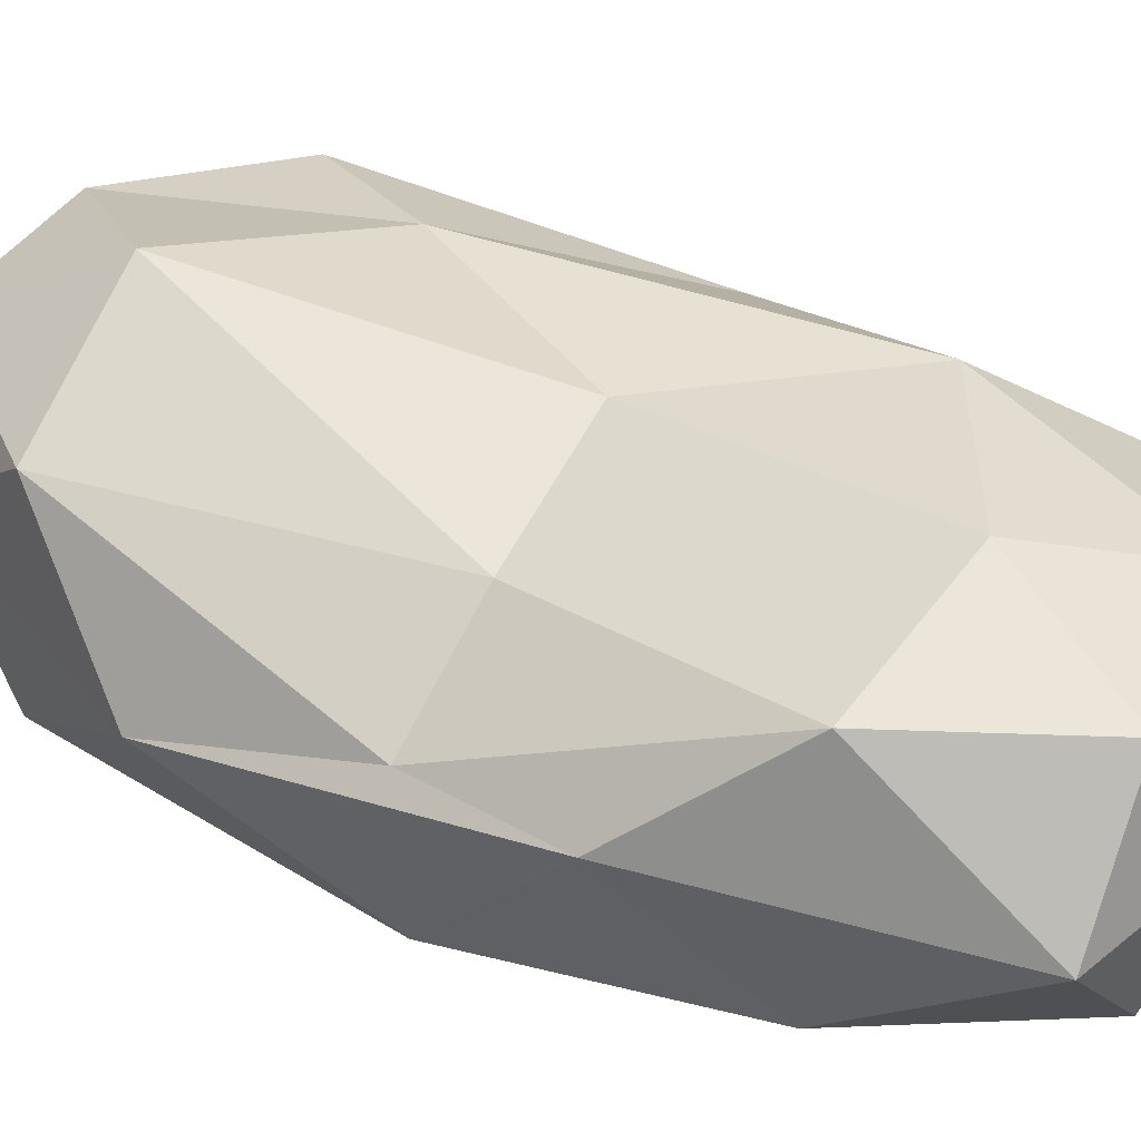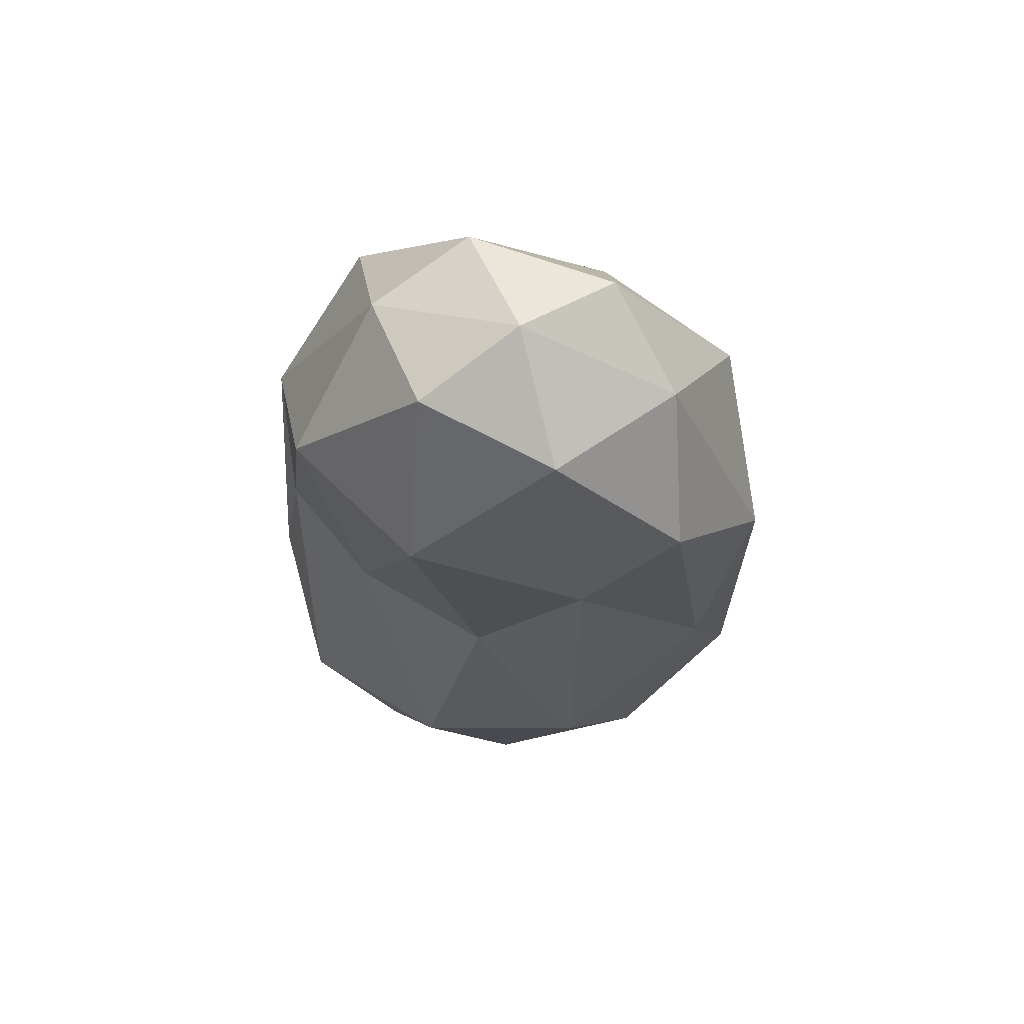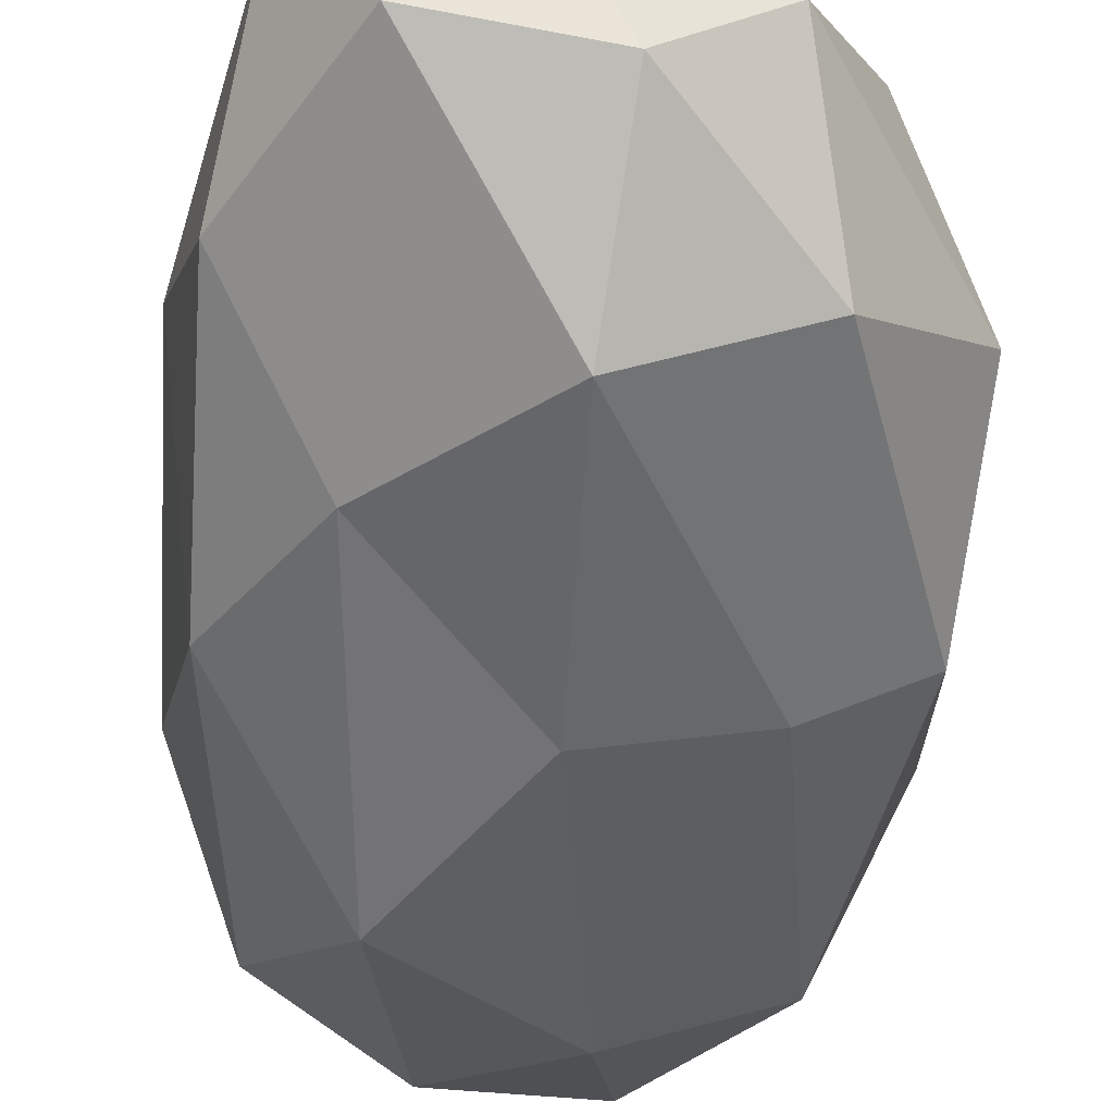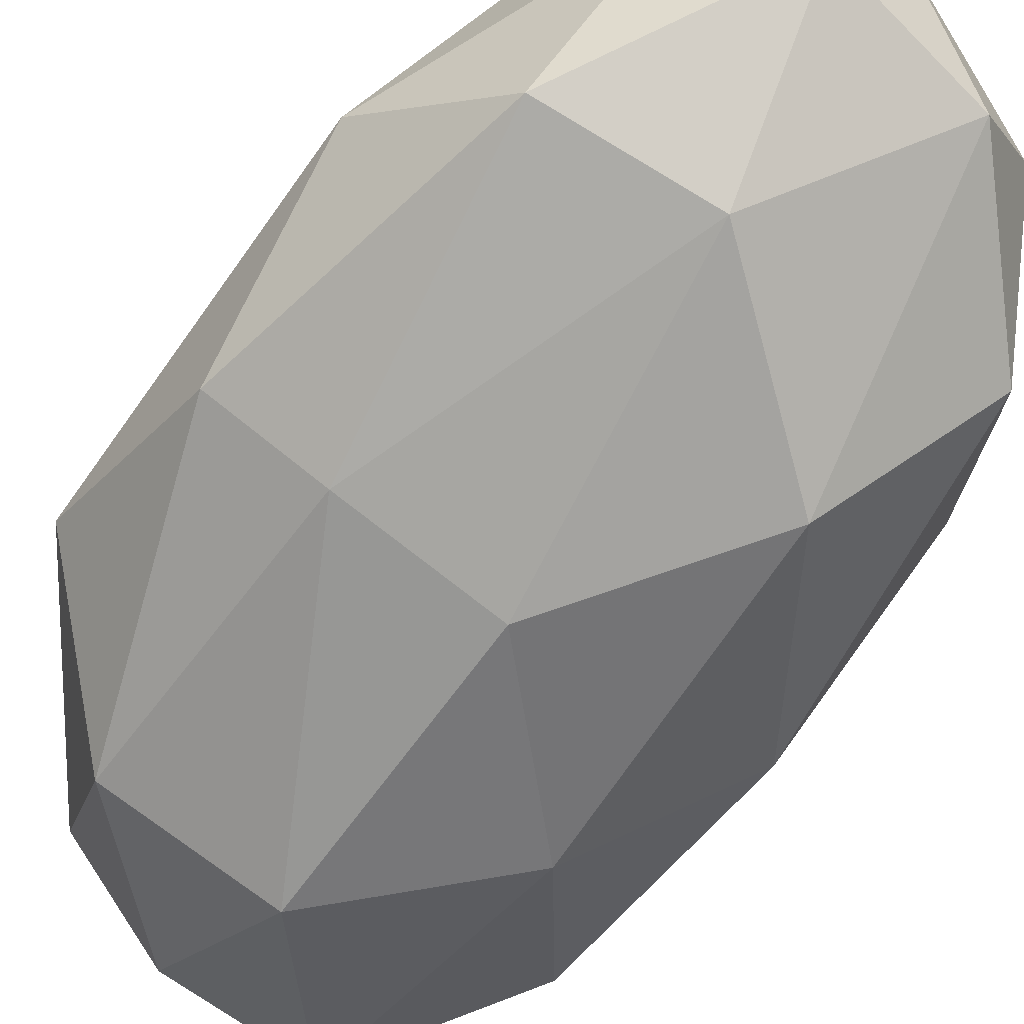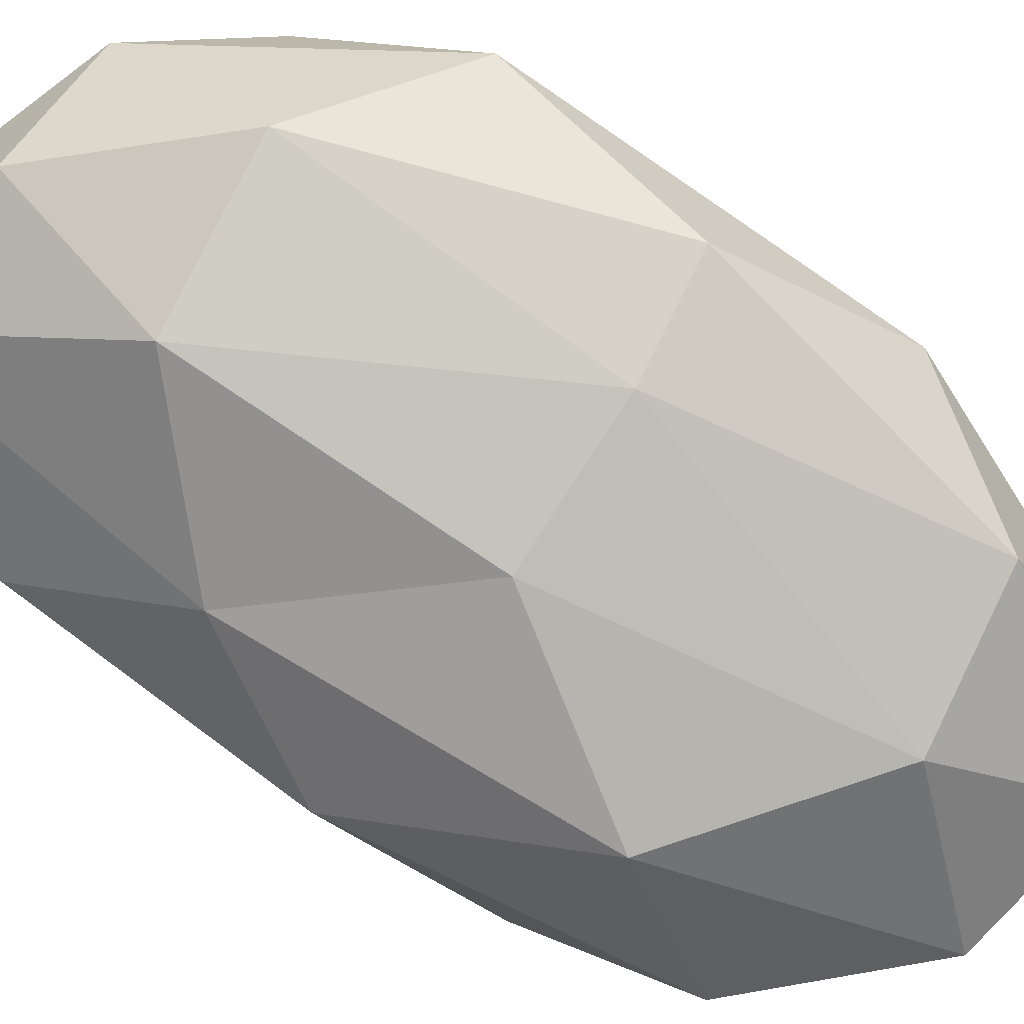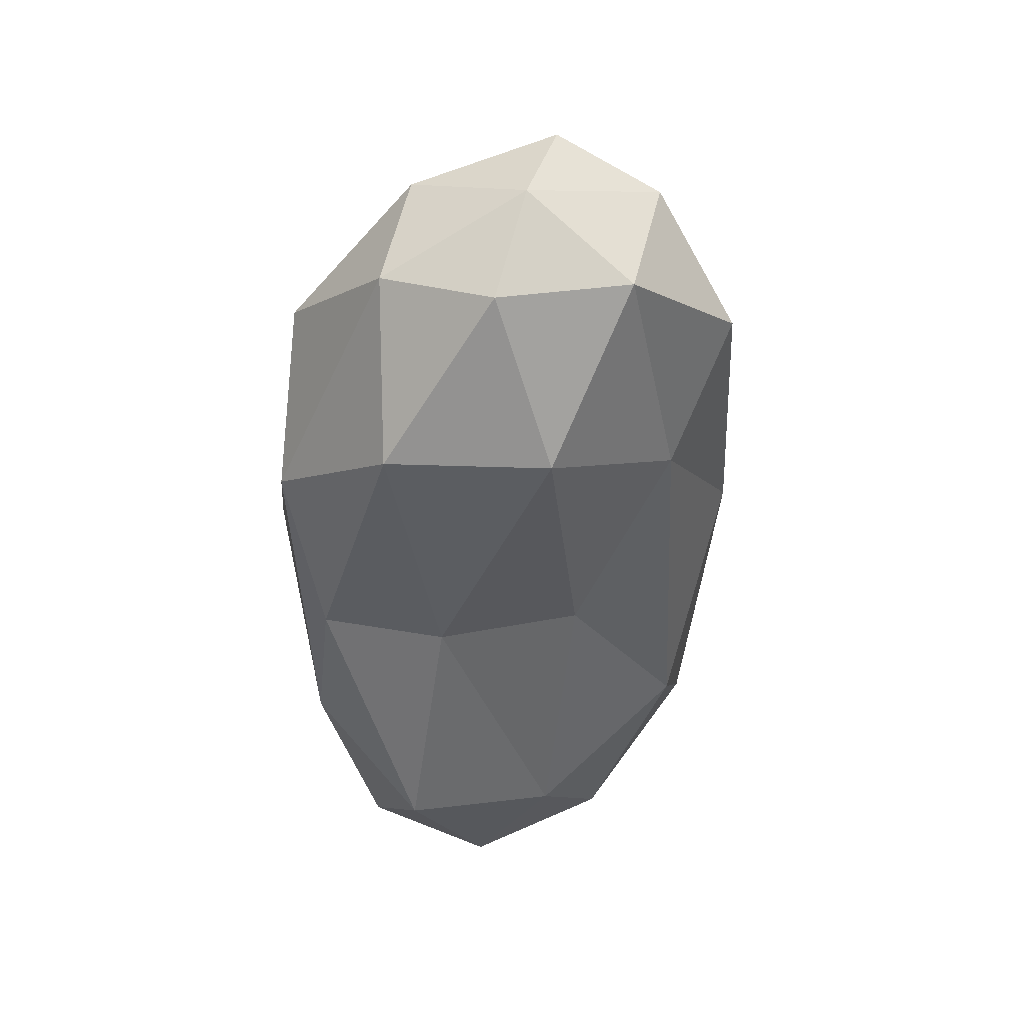
<metadata>
{"format":"obj","ext":"obj","renderer":"f3d","projection":"perspective","resolution":1024,"background":"white","views":[{"elev":42.9,"azim":118.1,"up":"+Y"},{"elev":67.8,"azim":-161.8,"up":"+Z"},{"elev":-49.5,"azim":175.6,"up":"+Y"},{"elev":-66.3,"azim":-35.2,"up":"+Y"},{"elev":-76.0,"azim":-124.3,"up":"+Y"},{"elev":49.9,"azim":155.6,"up":"+Z"}]}
</metadata>
<code>
o Icosphere
v 0 -0.5362 0.03334
v 0.581 -0.2887 0.9176
v -0.2219 -0.1848 1.394
v -0.7182 -0.2887 0.007452
v -0.04007 -0.1788 -1.226
v 0.6877 -0.1462 -0.7674
v 0.1806 0.2785 1.314
v -0.581 0.2887 0.9176
v -0.5249 0.2878 -0.8921
v 0.3304 0.4475 -1.202
v 0.7182 0.1465 0.007452
v -0.0198 0.4375 -0.02321
v -0.1304 -0.4617 0.9292
v 0.3415 -0.5492 0.5424
v 0.2111 -0.2355 1.322
v 0.683 -0.3394 0.007452
v 0.4243 -0.4223 -0.4096
v -0.4221 -0.4398 0.03334
v -0.5526 -0.3394 0.8731
v 0.009769 -0.4886 -0.7815
v -0.4307 -0.331 -0.8268
v 0.396 -0.1421 -1.262
v 0.7636 0 0.5424
v 0.7766 0.1733 -0.3867
v -0.02494 0.03637 1.43
v 0.4122 0.01104 1.248
v -0.7636 0 0.5424
v -0.4621 0.01104 1.248
v -0.3312 0.07995 -1.186
v -0.7636 0 -0.5275
v 0.6024 0.1357 -1.208
v 0.1651 0.1465 -1.355
v 0.5526 0.3394 0.8731
v -0.2205 0.3254 1.248
v -0.683 0.1972 0.007452
v -0.1134 0.4481 -1.172
v 0.5799 0.4752 -0.7444
v 0.1304 0.5492 0.8731
v 0.4023 0.341 -0.02321
v -0.3415 0.407 0.5424
v -0.3613 0.4832 -0.5582
v 0.1322 0.5641 -0.82
f 1 14 13
f 2 14 16
f 1 13 18
f 1 18 20
f 1 20 17
f 2 16 23
f 3 15 25
f 4 19 27
f 5 21 29
f 6 22 31
f 2 23 26
f 3 25 28
f 4 27 30
f 5 29 32
f 6 31 24
f 7 33 38
f 8 34 40
f 9 35 41
f 10 36 42
f 11 37 39
f 39 42 12
f 39 37 42
f 37 10 42
f 42 41 12
f 42 36 41
f 36 9 41
f 41 40 12
f 41 35 40
f 35 8 40
f 40 38 12
f 40 34 38
f 34 7 38
f 38 39 12
f 38 33 39
f 33 11 39
f 24 37 11
f 24 31 37
f 31 10 37
f 32 36 10
f 32 29 36
f 29 9 36
f 30 35 9
f 30 27 35
f 27 8 35
f 28 34 8
f 28 25 34
f 25 7 34
f 26 33 7
f 26 23 33
f 23 11 33
f 31 32 10
f 31 22 32
f 22 5 32
f 29 30 9
f 29 21 30
f 21 4 30
f 27 28 8
f 27 19 28
f 19 3 28
f 25 26 7
f 25 15 26
f 15 2 26
f 23 24 11
f 23 16 24
f 16 6 24
f 17 22 6
f 17 20 22
f 20 5 22
f 20 21 5
f 20 18 21
f 18 4 21
f 18 19 4
f 18 13 19
f 13 3 19
f 16 17 6
f 16 14 17
f 14 1 17
f 13 15 3
f 13 14 15
f 14 2 15

</code>
